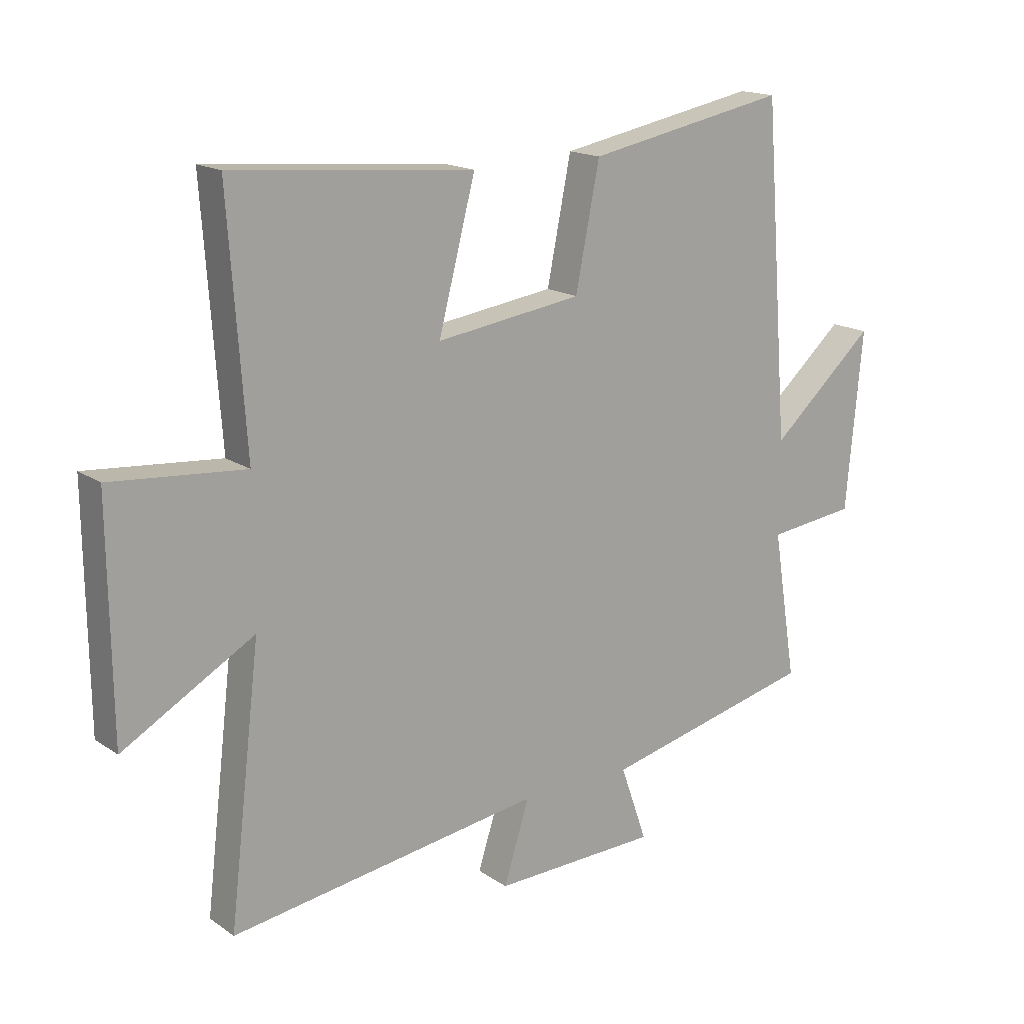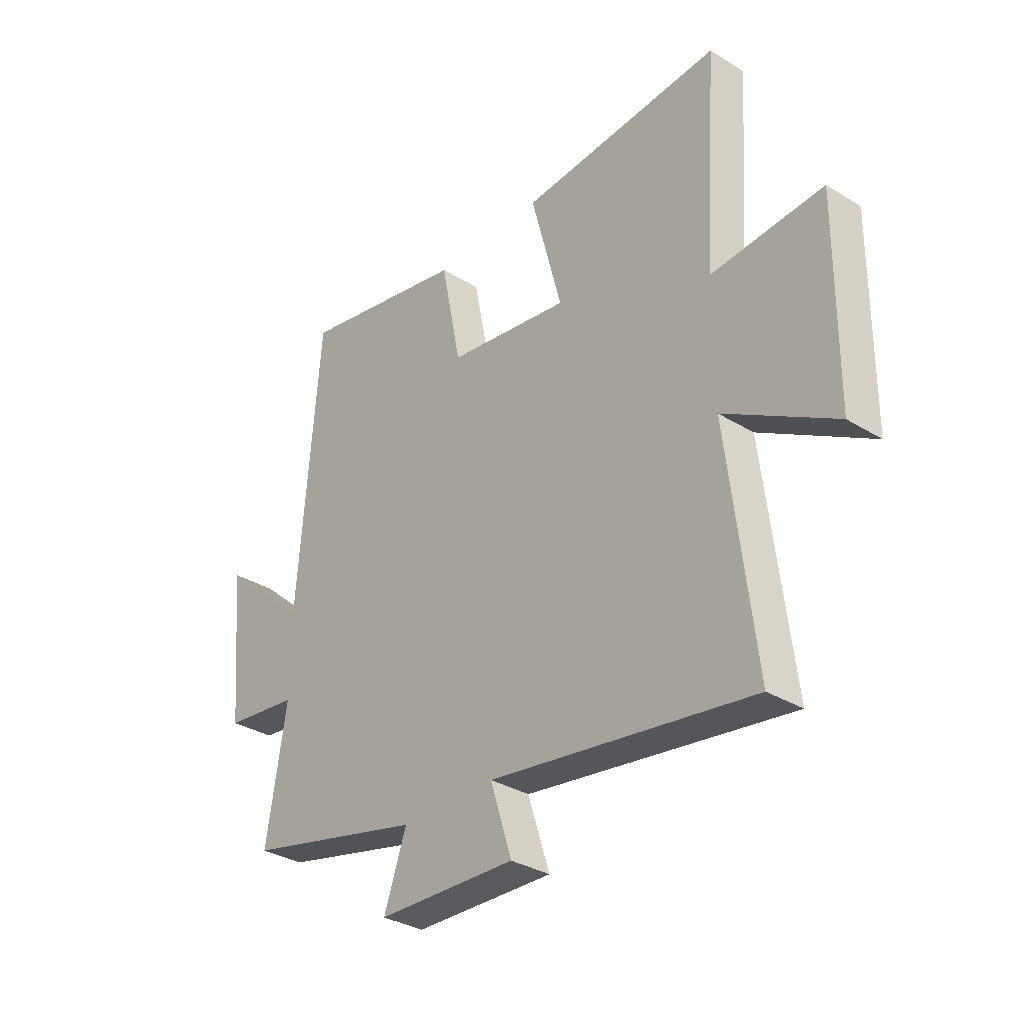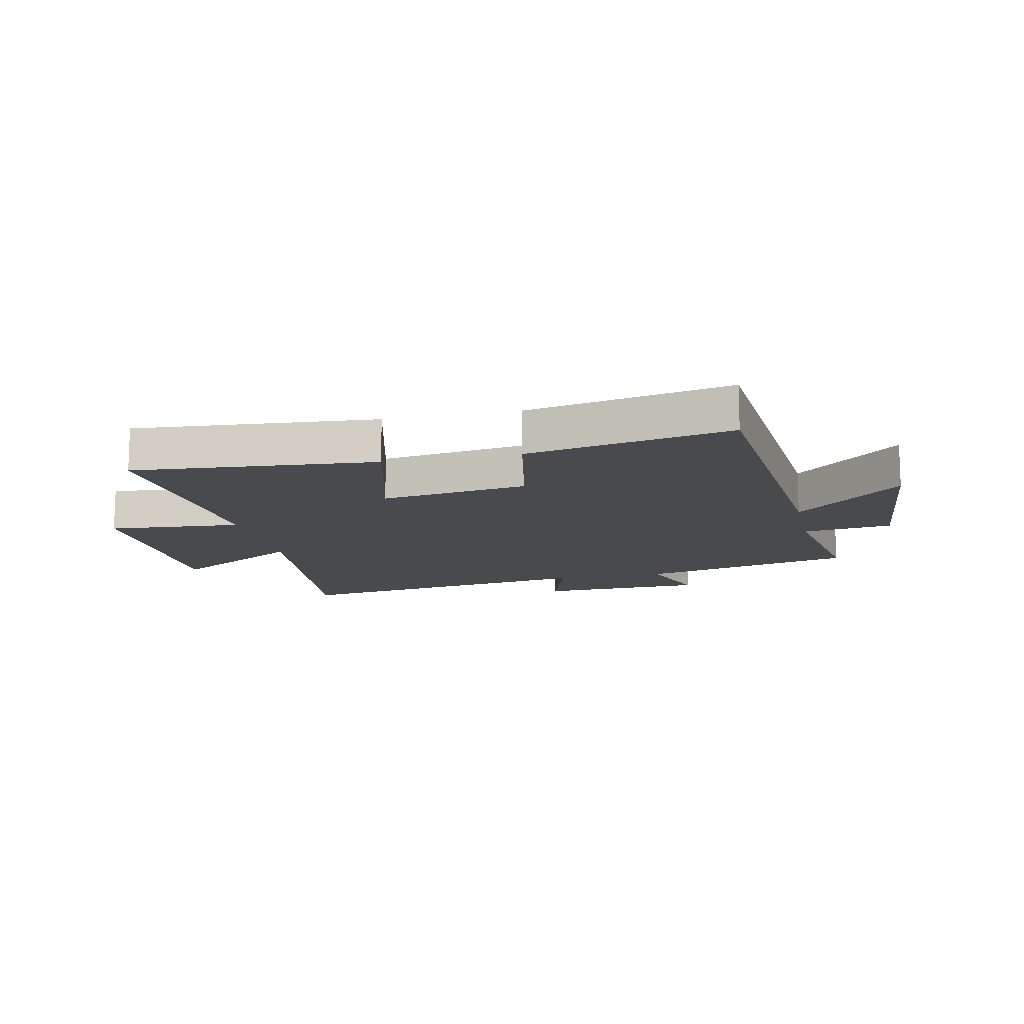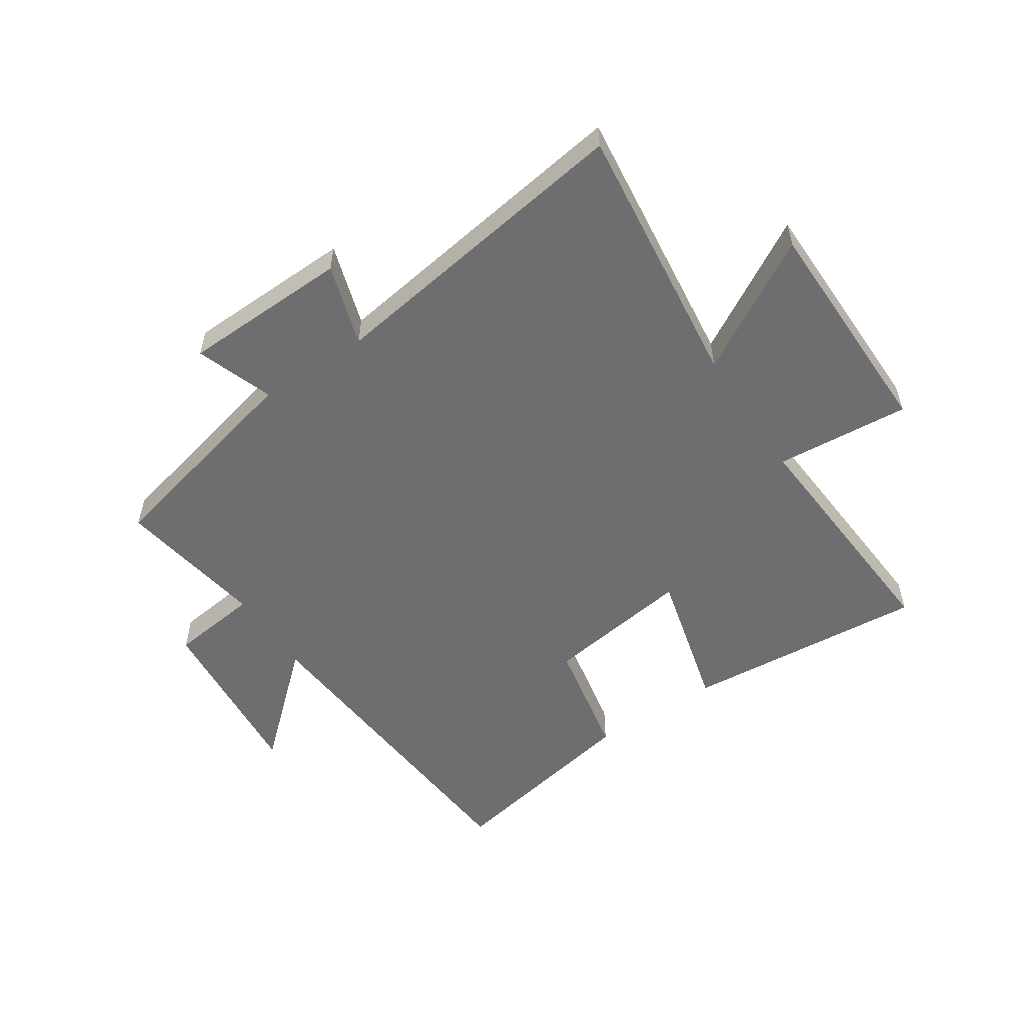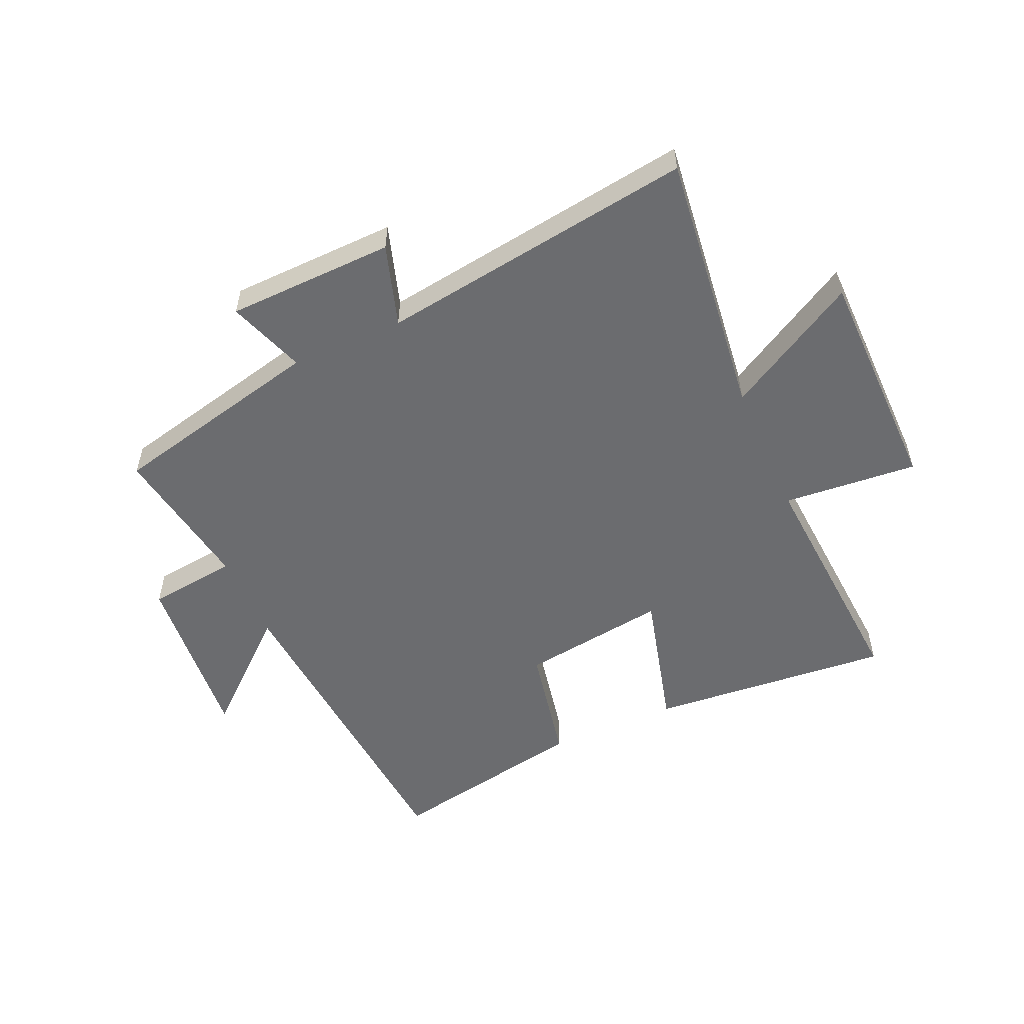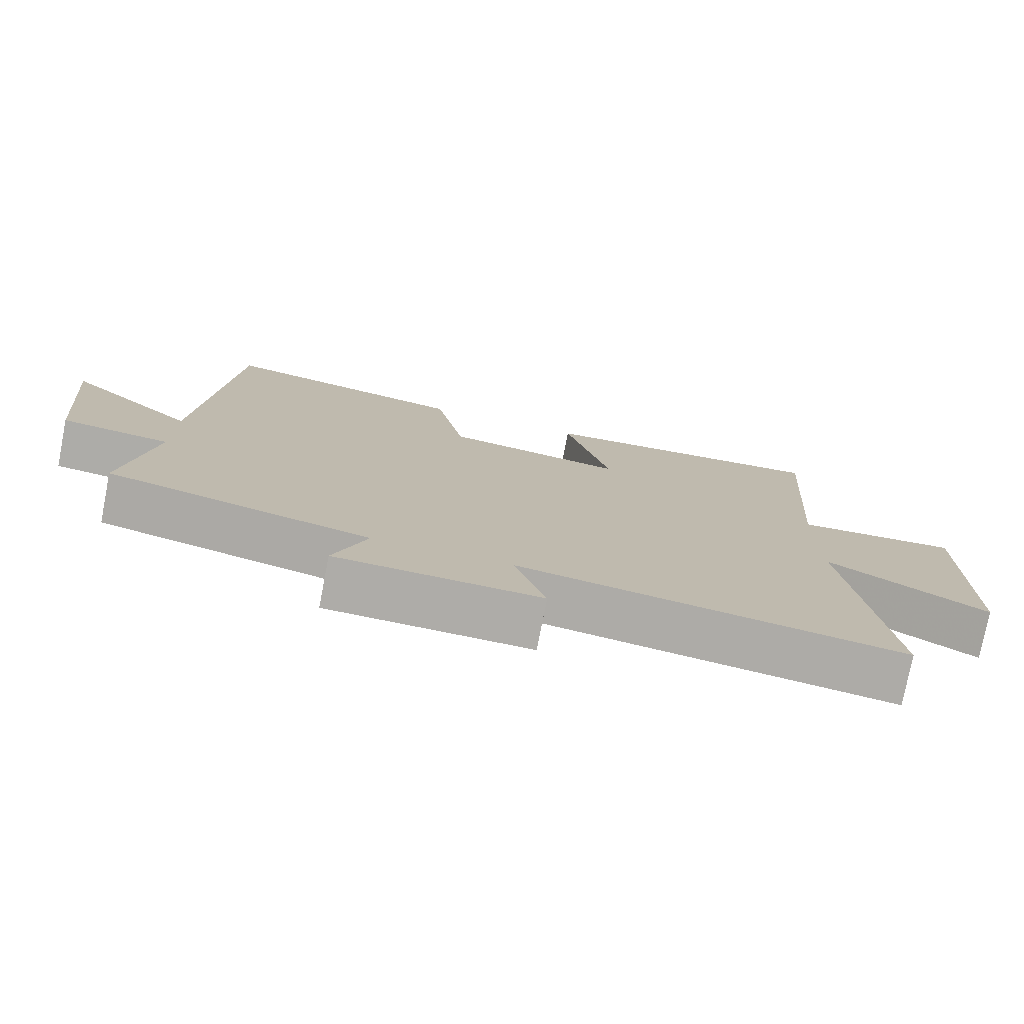
<metadata>
{"format":"obj","ext":"obj","renderer":"f3d","projection":"perspective","resolution":1024,"background":"white","views":[{"elev":16.6,"azim":-36.5,"up":"+Z"},{"elev":-32.8,"azim":-130.5,"up":"+Z"},{"elev":-13.0,"azim":12.5,"up":"+Y"},{"elev":-54.4,"azim":-146.3,"up":"+Y"},{"elev":-53.7,"azim":-156.1,"up":"+Y"},{"elev":-76.9,"azim":169.0,"up":"+Z"}]}
</metadata>
<code>
v 0.456 0.07 0.567
v 0.5 0.07 0.002
v 0.68 0.07 0.162
v 0.652 0.07 -0.142
v 0.5 0.07 -0.16
v 0.541 0.07 -0.414
v 0.175 0.07 -0.5
v 0.221 0.07 -0.631
v -0.063 0.07 -0.639
v -0.019 0.07 -0.5
v -0.554 0.07 -0.578
v -0.5 0.07 -0.123
v -0.724 0.07 -0.252
v -0.728 0.07 0.138
v -0.5 0.07 0.119
v -0.529 0.07 0.535
v -0.117 0.07 0.5
v -0.18 0.07 0.258
v 0.07 0.07 0.294
v 0.111 0.07 0.5
v 0.456 0 0.567
v 0.5 0 0.002
v 0.68 0 0.162
v 0.652 0 -0.142
v 0.5 0 -0.16
v 0.541 0 -0.414
v 0.175 0 -0.5
v 0.221 0 -0.631
v -0.063 0 -0.639
v -0.019 0 -0.5
v -0.554 0 -0.578
v -0.5 0 -0.123
v -0.724 0 -0.252
v -0.728 0 0.138
v -0.5 0 0.119
v -0.529 0 0.535
v -0.117 0 0.5
v -0.18 0 0.258
v 0.07 0 0.294
v 0.111 0 0.5
f 19 20 1 2
f 18 19 2
f 15 16 17 18
f 15 18 2
f 12 13 14 15
f 12 15 2
f 10 11 12 2
f 7 8 9 10
f 5 6 7 10
f 5 10 2 3
f 3 4 5
f 22 21 40 39
f 22 39 38
f 38 37 36 35
f 22 38 35
f 35 34 33 32
f 22 35 32
f 22 32 31 30
f 30 29 28 27
f 30 27 26 25
f 23 22 30 25
f 25 24 23
f 1 21 22 2
f 2 22 23 3
f 3 23 24 4
f 4 24 25 5
f 5 25 26 6
f 6 26 27 7
f 7 27 28 8
f 8 28 29 9
f 9 29 30 10
f 10 30 31 11
f 11 31 32 12
f 12 32 33 13
f 13 33 34 14
f 14 34 35 15
f 15 35 36 16
f 16 36 37 17
f 17 37 38 18
f 18 38 39 19
f 19 39 40 20
f 20 40 21 1

</code>
